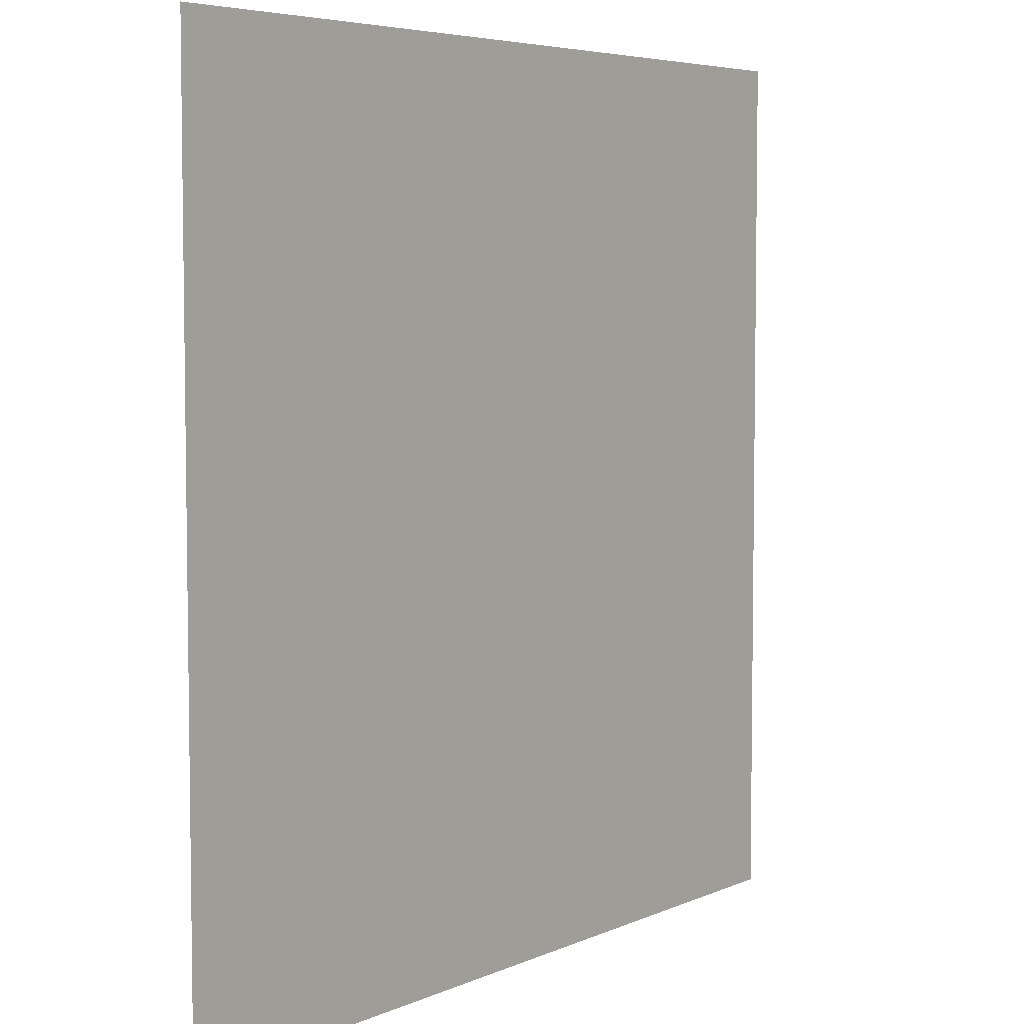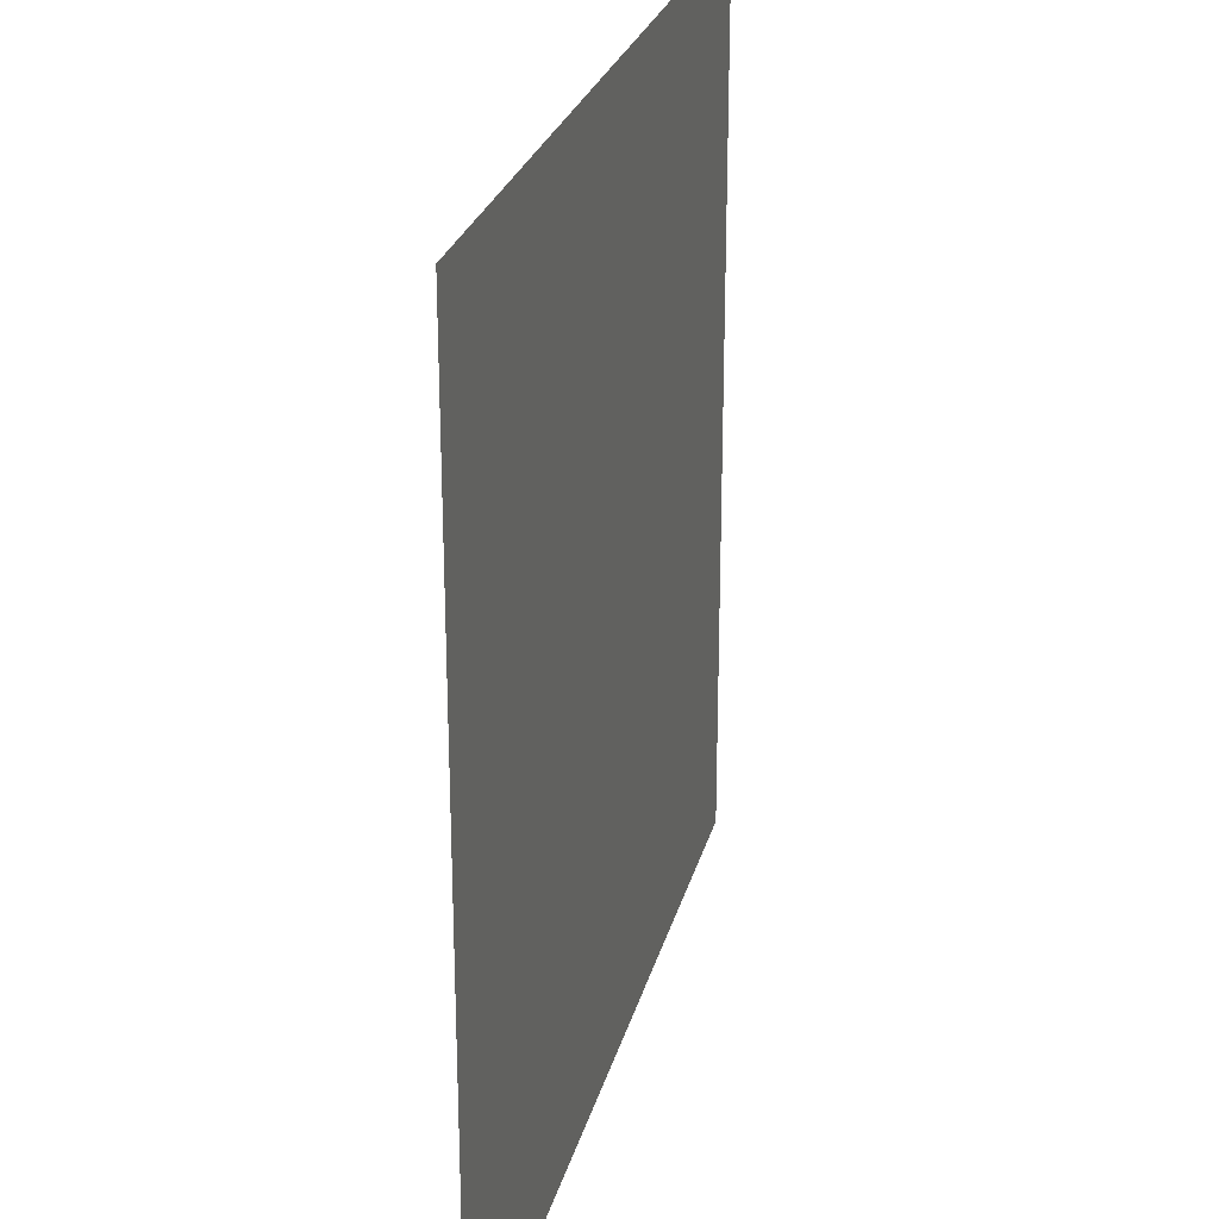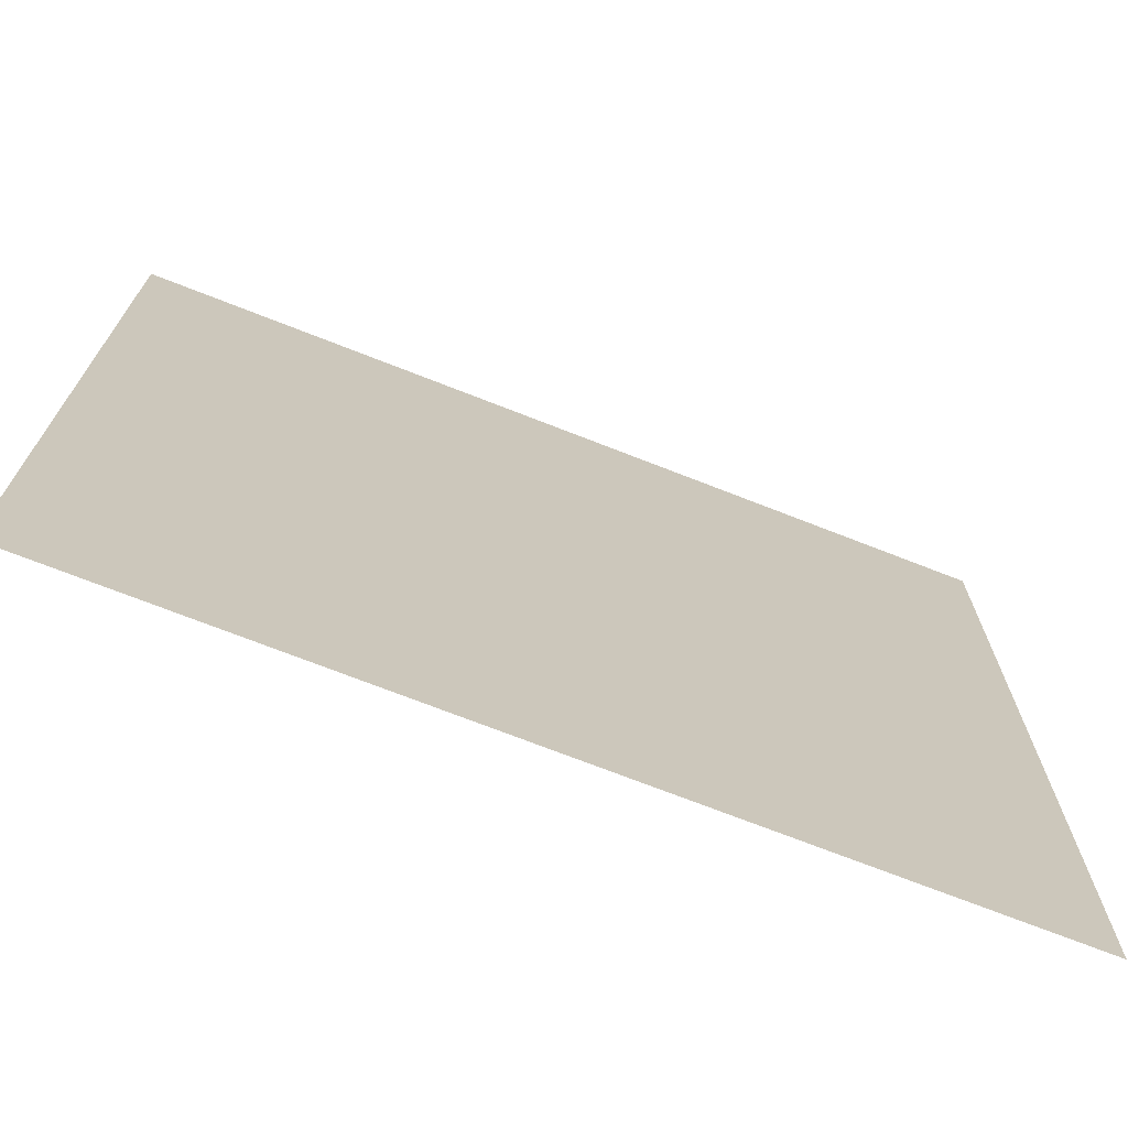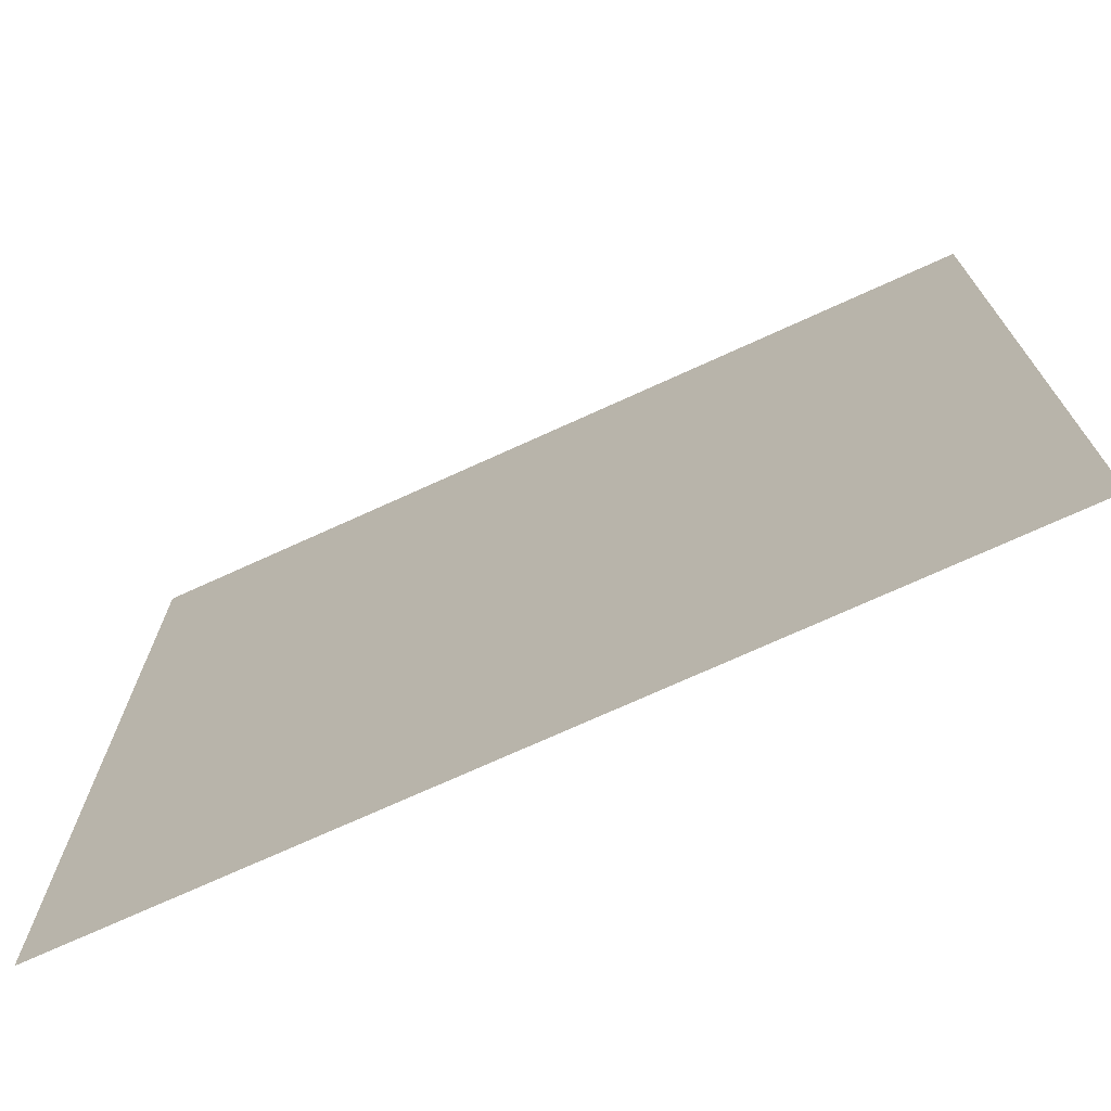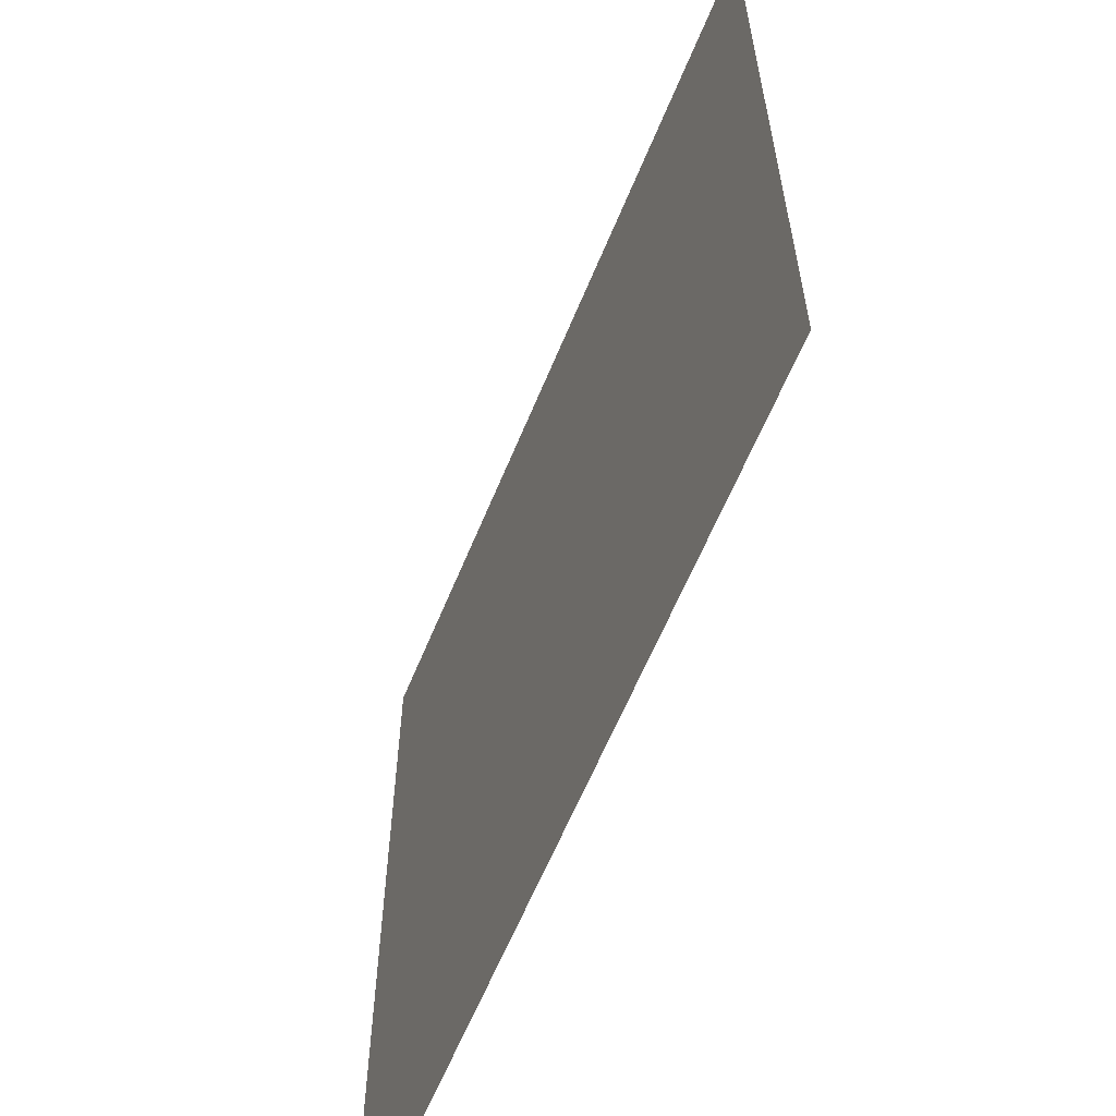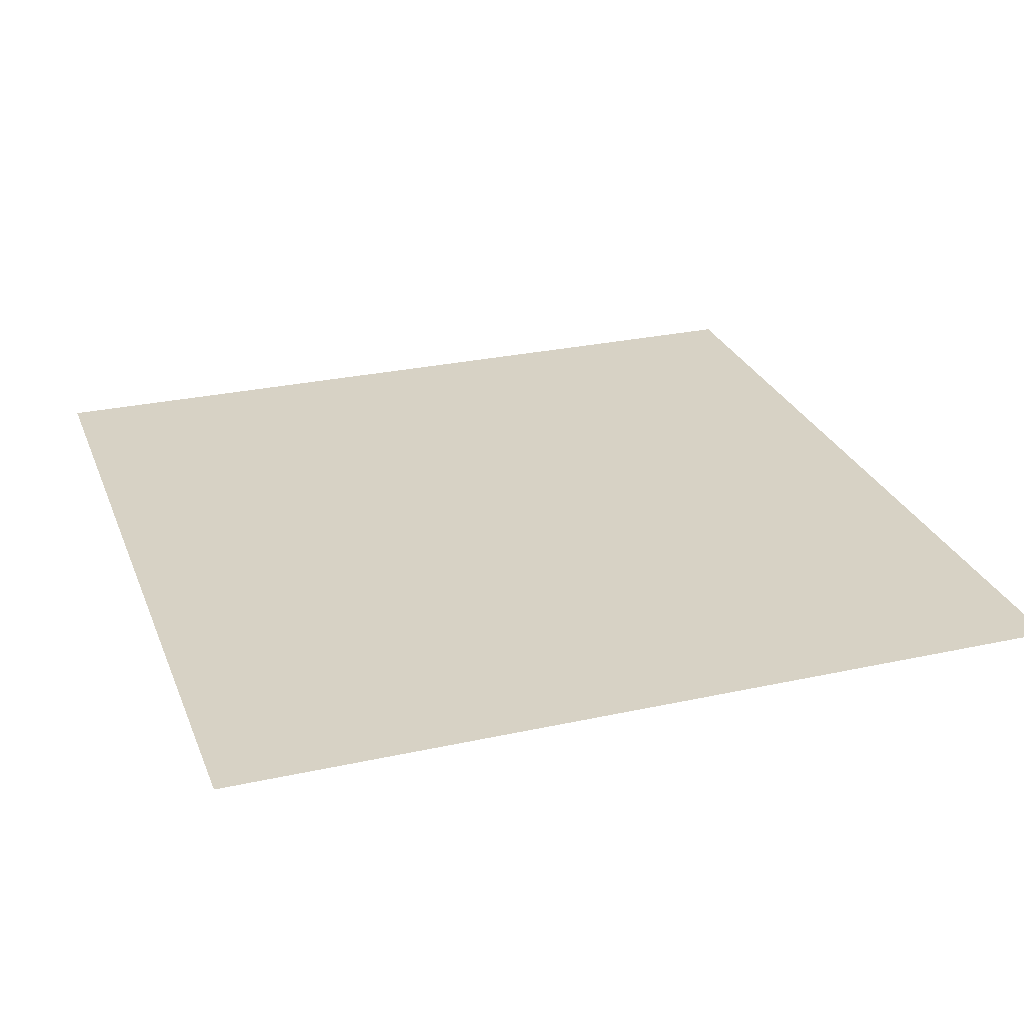
<metadata>
{"format":"obj","ext":"obj","renderer":"f3d","projection":"perspective","resolution":1024,"background":"white","views":[{"elev":5.4,"azim":126.7,"up":"+Z"},{"elev":25.9,"azim":103.8,"up":"+Z"},{"elev":-72.1,"azim":-21.4,"up":"+Z"},{"elev":-72.9,"azim":-155.5,"up":"+Z"},{"elev":-61.8,"azim":-112.3,"up":"+Z"},{"elev":27.4,"azim":-108.7,"up":"+Y"}]}
</metadata>
<code>
o stand_col.001
v -5.1 4.5 5.1
v -5.1 4.5 -5.1
v 5.1 4.5 5.1
v 5.1 4.5 -5.1
f 2 3 4
f 2 1 3

</code>
